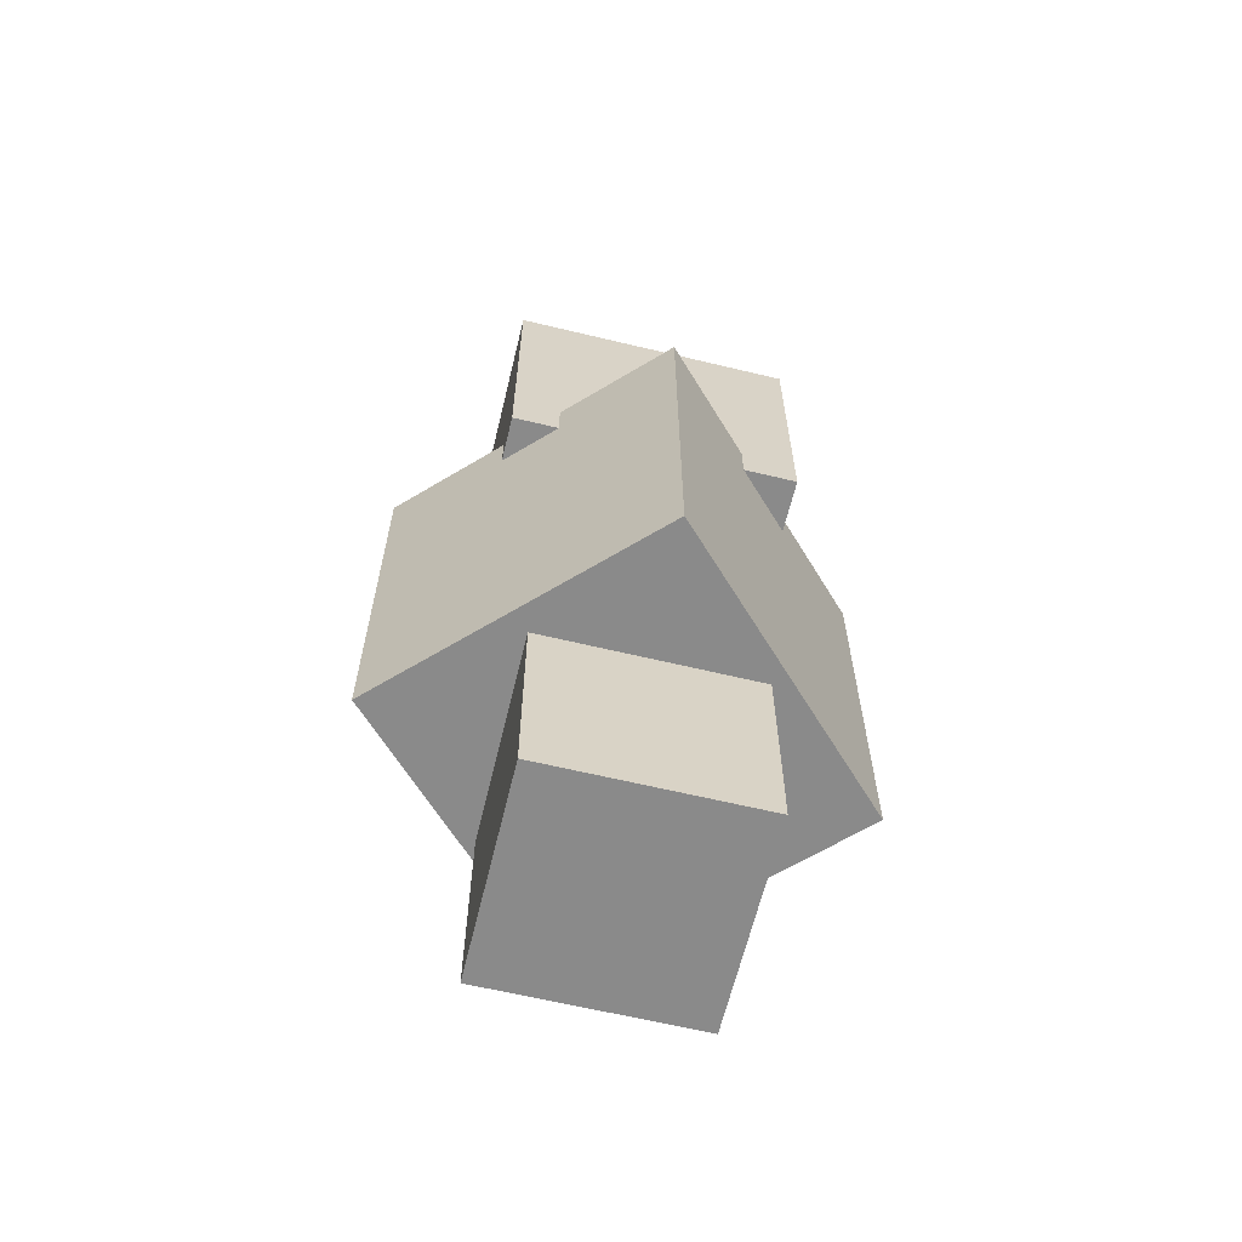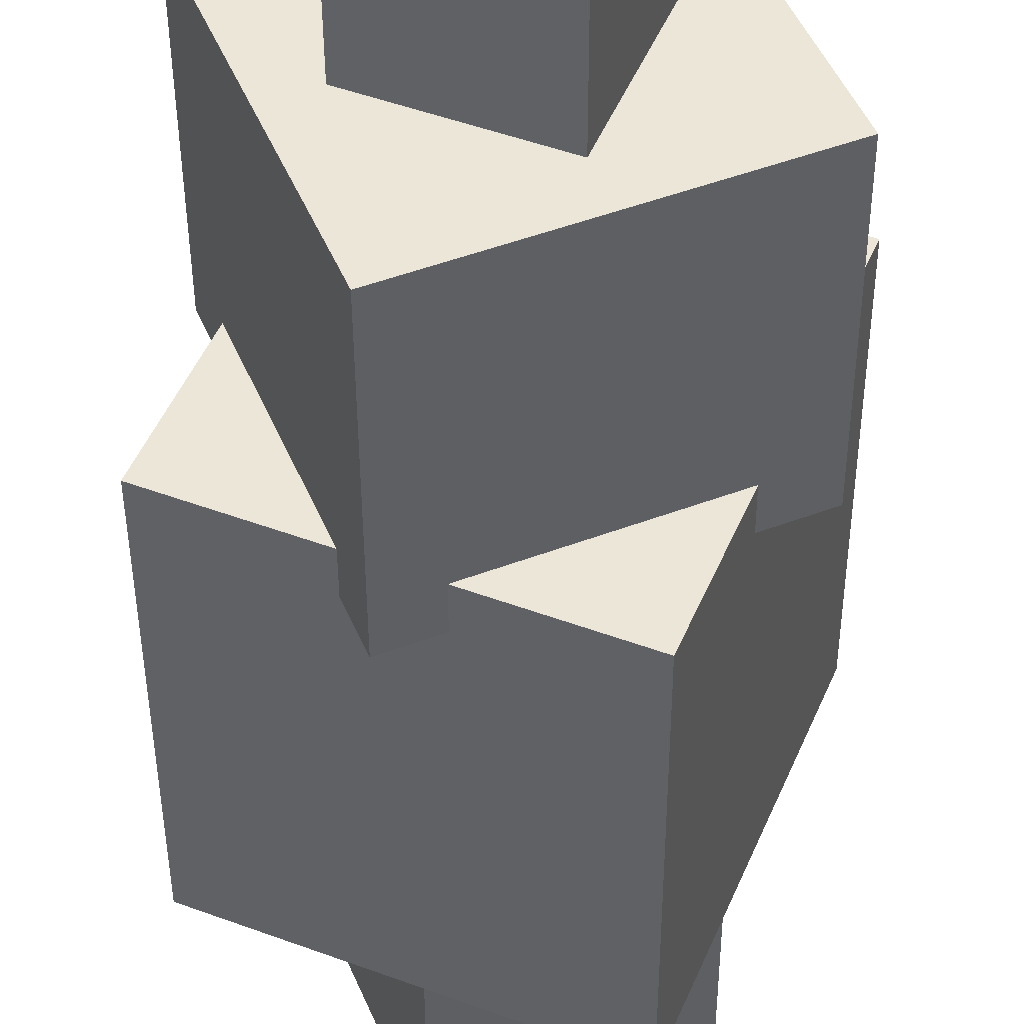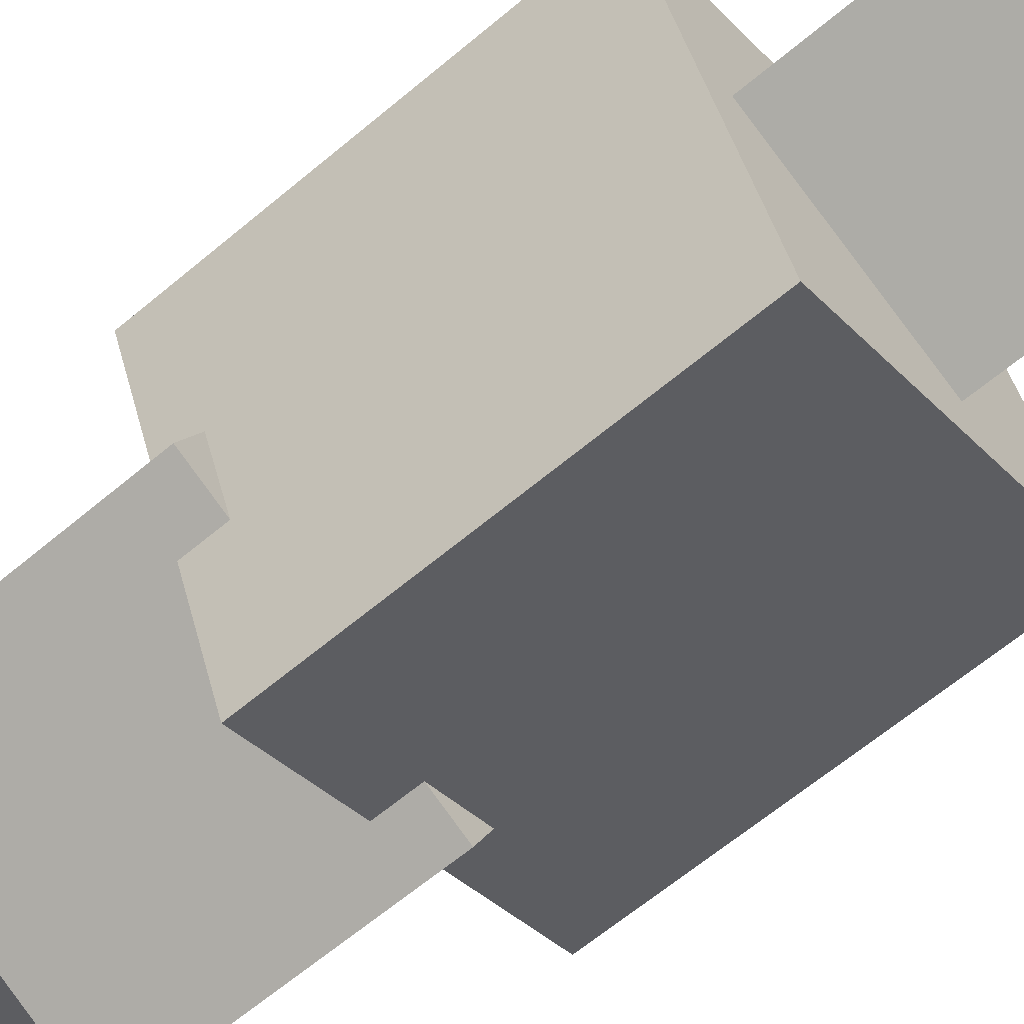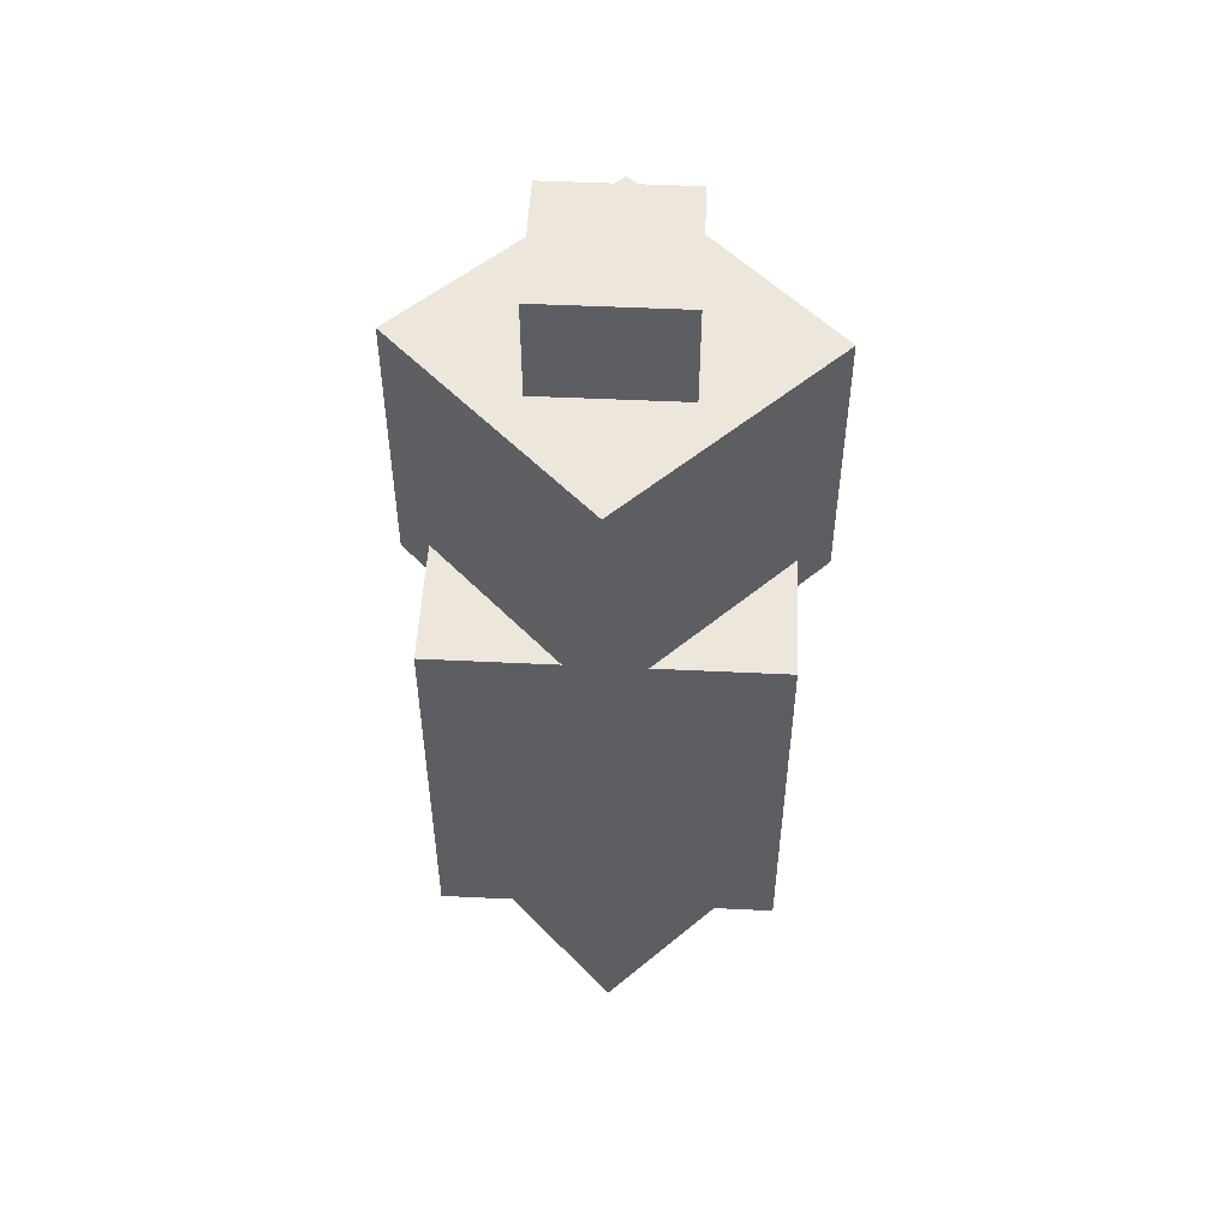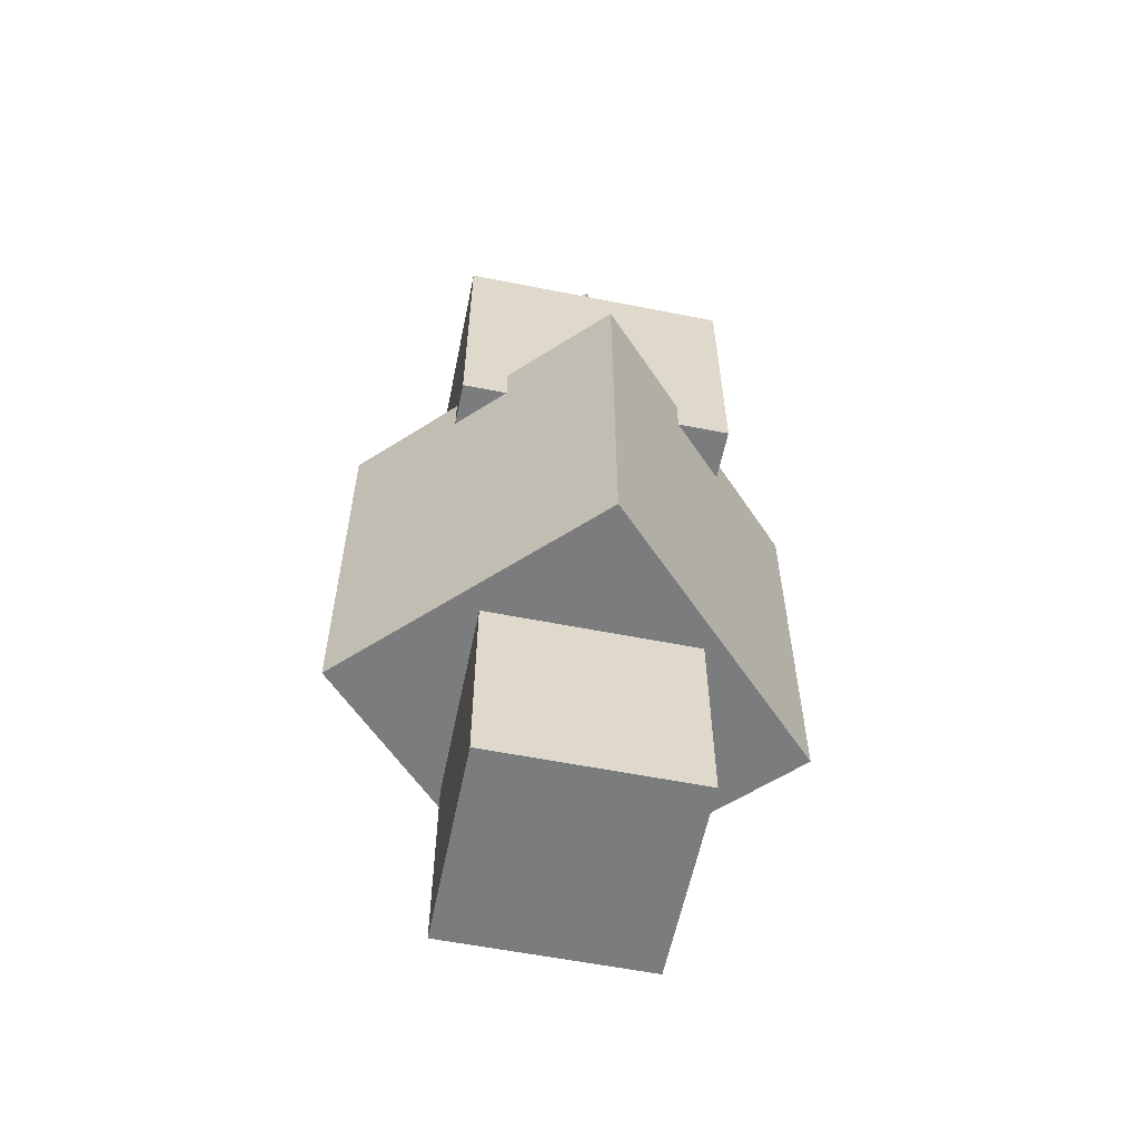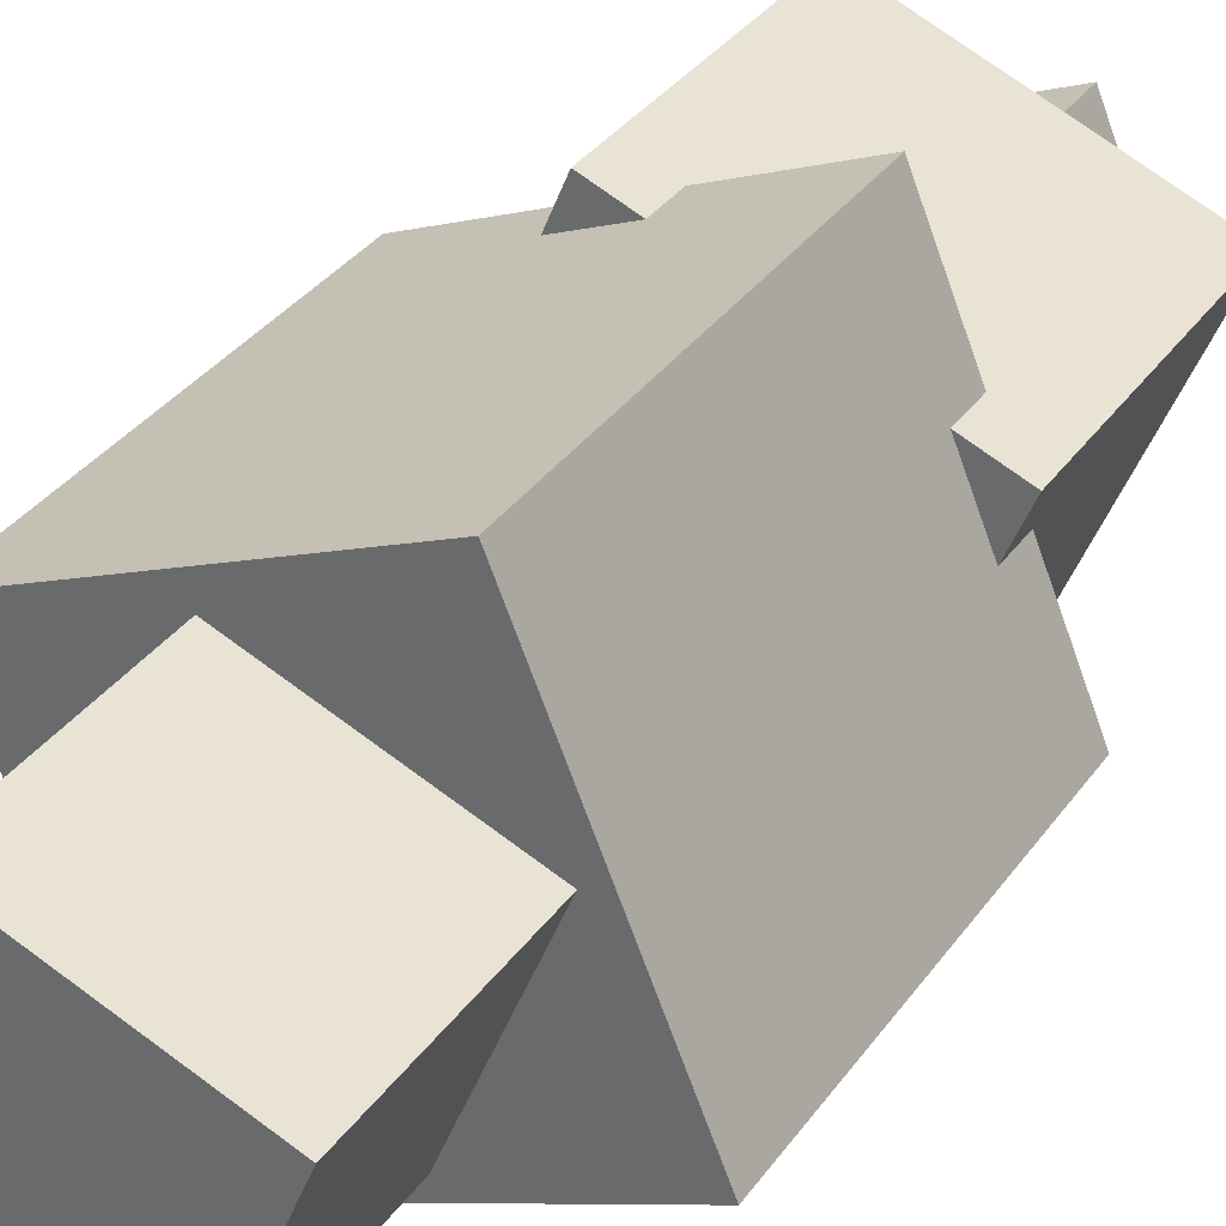
<metadata>
{"format":"obj","ext":"obj","renderer":"f3d","projection":"perspective","resolution":1024,"background":"white","views":[{"elev":-63.5,"azim":-171.1,"up":"+Z"},{"elev":-41.0,"azim":0.2,"up":"+Y"},{"elev":-63.9,"azim":130.3,"up":"+Y"},{"elev":52.0,"azim":-109.5,"up":"+Z"},{"elev":-58.7,"azim":-169.0,"up":"+Z"},{"elev":33.1,"azim":-150.6,"up":"+Y"}]}
</metadata>
<code>
o Cube
v 0.2941 0.7114 0.6134
v 0.7114 -0.2941 0.6134
v 0.2941 0.7114 1.702
v 0.7114 -0.2941 1.702
v -0.7114 0.2941 0.6134
v -0.2941 -0.7114 0.6134
v -0.7114 0.2941 1.702
v -0.2941 -0.7114 1.702
f 1 5 7 3
f 4 3 7 8
f 8 7 5 6
f 6 2 4 8
f 2 1 3 4
f 6 5 1 2
o Cube.001
v 0.8224 0.3575 -0.7691
v 0.3296 -0.8339 -0.7691
v 0.8224 0.3575 0.7691
v 0.3296 -0.8339 0.7691
v -0.3296 0.8339 -0.7691
v -0.8224 -0.3575 -0.7691
v -0.3296 0.8339 0.7691
v -0.8224 -0.3575 0.7691
f 9 13 15 11
f 12 11 15 16
f 16 15 13 14
f 14 10 12 16
f 10 9 11 12
f 14 13 9 10
o Cube.002
v -0.2165 -0.5226 -0.7937
v -0.5226 0.2165 -0.7937
v -0.2165 -0.5226 -1.594
v -0.5226 0.2165 -1.594
v 0.5226 -0.2165 -0.7937
v 0.2165 0.5226 -0.7937
v 0.5226 -0.2165 -1.594
v 0.2165 0.5226 -1.594
f 17 18 20 19
f 19 20 24 23
f 23 24 22 21
f 21 22 18 17
f 19 23 21 17
f 24 20 18 22
o Cube.003
v -0.3585 -0.1494 2.103
v -0.1494 0.3585 2.103
v -0.3585 -0.1494 1.666
v -0.1494 0.3585 1.666
v 0.1494 -0.3585 2.103
v 0.3585 0.1494 2.103
v 0.1494 -0.3585 1.666
v 0.3585 0.1494 1.666
f 25 26 28 27
f 27 28 32 31
f 31 32 30 29
f 29 30 26 25
f 27 31 29 25
f 32 28 26 30

</code>
